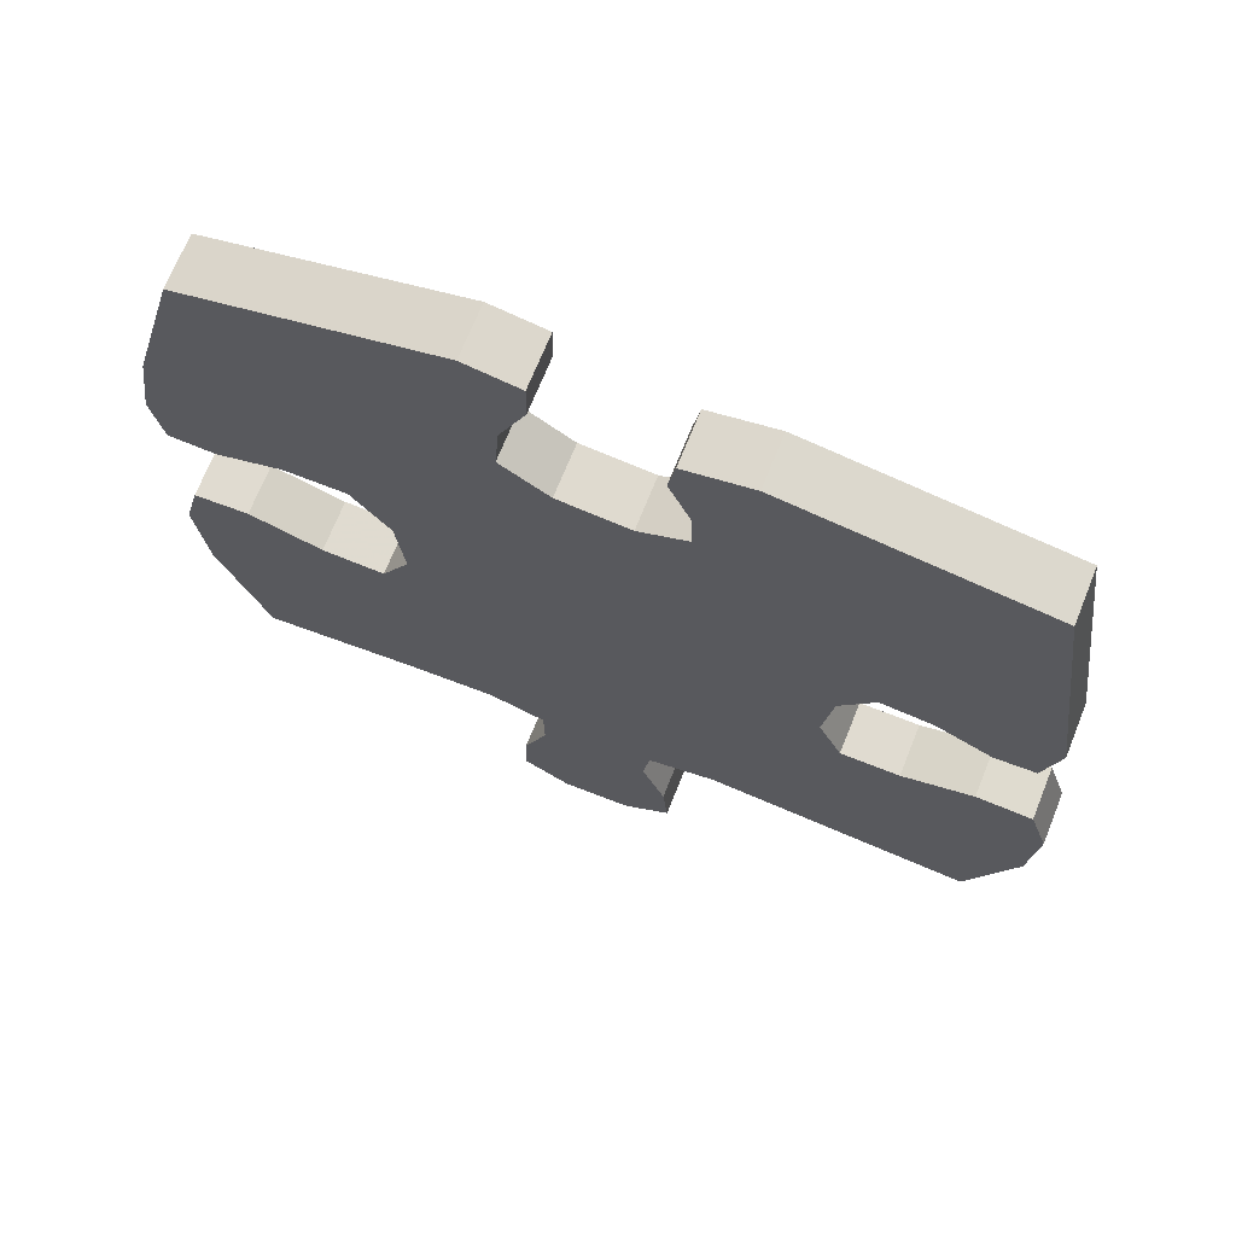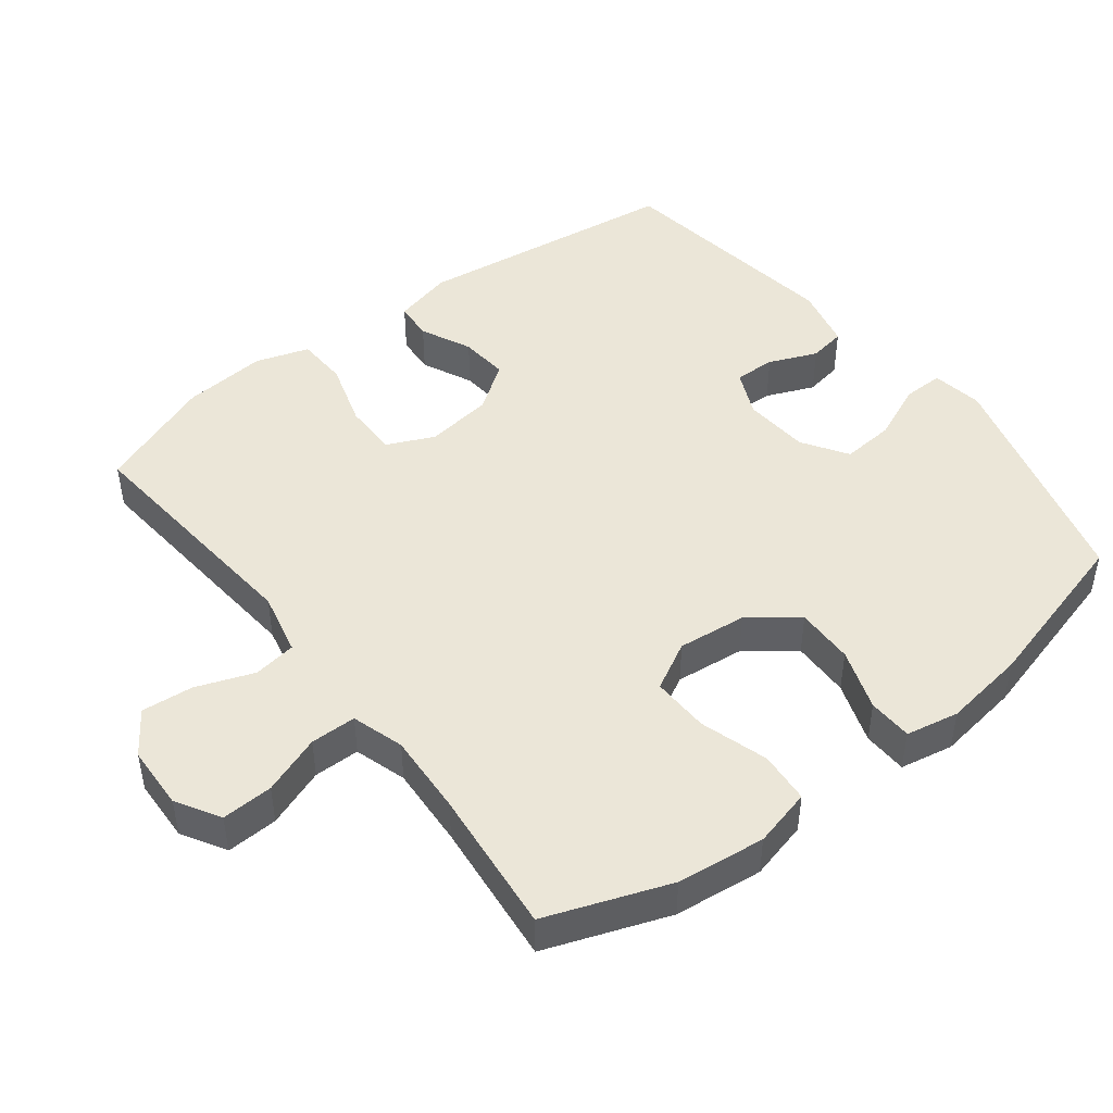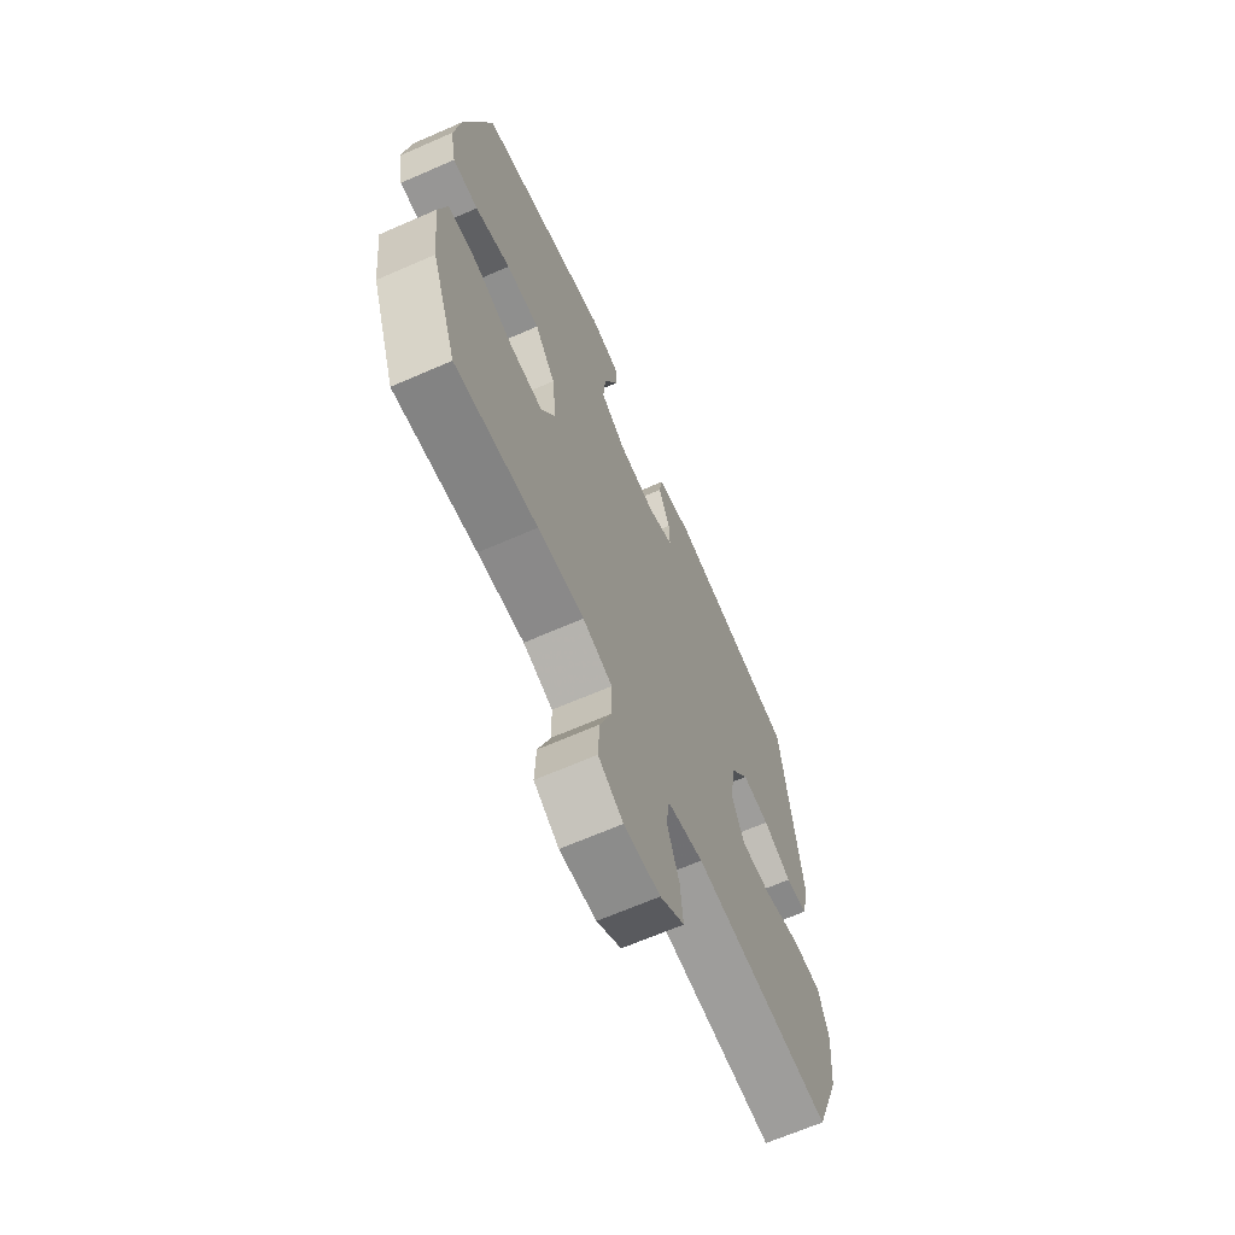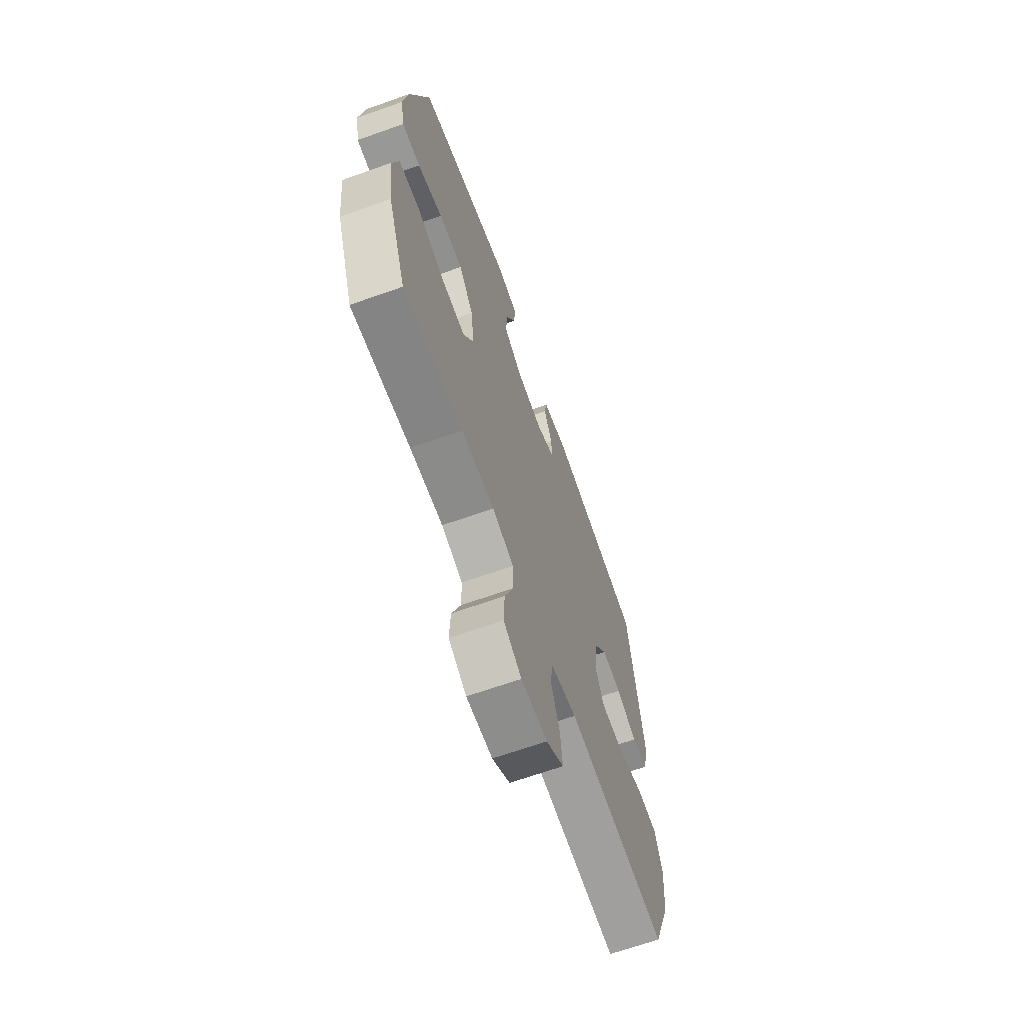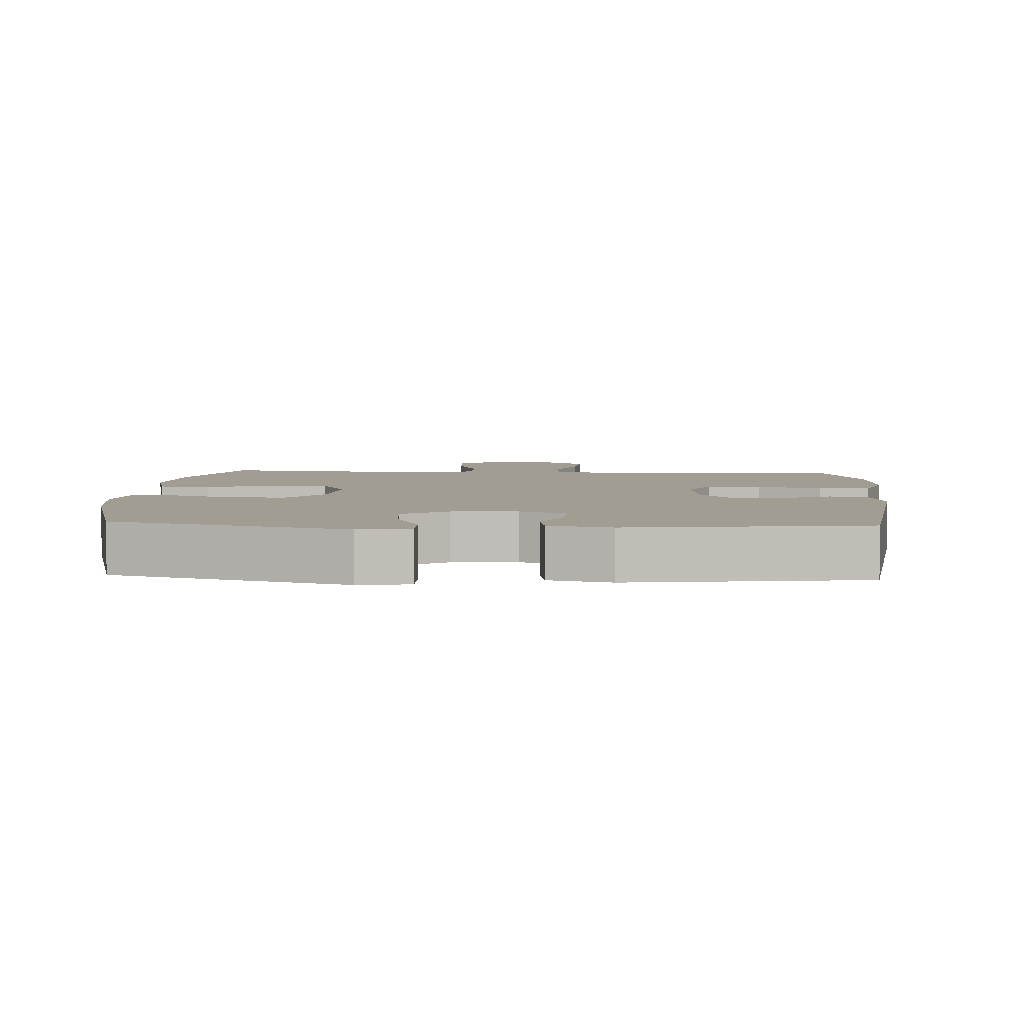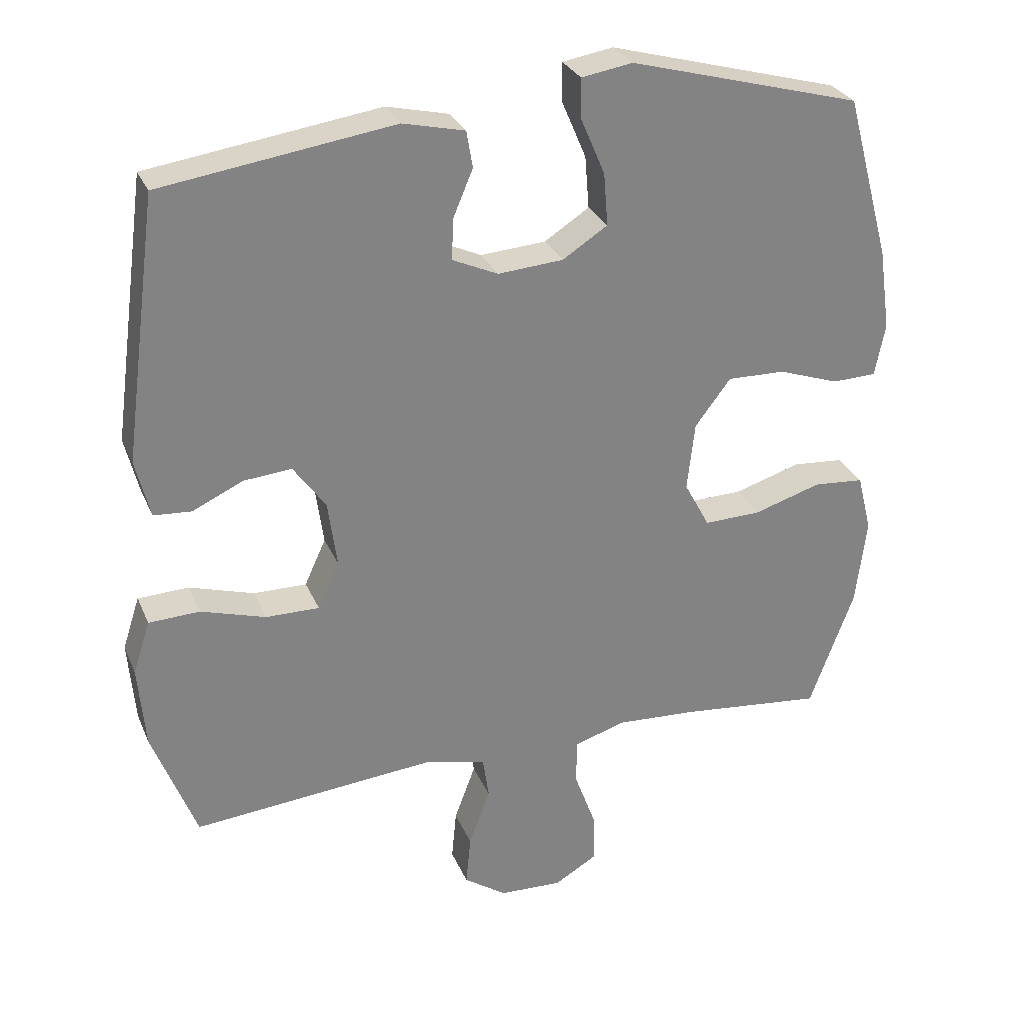
<metadata>
{"format":"obj","ext":"obj","renderer":"f3d","projection":"perspective","resolution":1024,"background":"white","views":[{"elev":70.0,"azim":21.9,"up":"+Z"},{"elev":46.6,"azim":-127.8,"up":"+Y"},{"elev":-66.3,"azim":-66.3,"up":"+Z"},{"elev":-66.8,"azim":-70.4,"up":"+Z"},{"elev":4.9,"azim":3.3,"up":"+Y"},{"elev":29.1,"azim":160.0,"up":"+Z"}]}
</metadata>
<code>
v -0.5 0.07 -0.5
v -0.565 0.07 -0.324
v -0.58 0.07 -0.197
v -0.559 0.07 -0.113
v -0.485 0.07 -0.107
v -0.387 0.07 -0.137
v -0.304 0.07 -0.139
v -0.267 0.07 -0.07
v -0.278 0.07 0.029
v -0.33 0.07 0.097
v -0.414 0.07 0.095
v -0.503 0.07 0.064
v -0.567 0.07 0.066
v -0.582 0.07 0.142
v -0.565 0.07 0.261
v -0.5 0.07 0.5
v -0.163 0.07 0.593
v -0.089 0.07 0.581
v -0.09 0.07 0.523
v -0.125 0.07 0.441
v -0.131 0.07 0.365
v -0.066 0.07 0.323
v 0.029 0.07 0.316
v 0.095 0.07 0.346
v 0.093 0.07 0.405
v 0.064 0.07 0.474
v 0.073 0.07 0.527
v 0.163 0.07 0.548
v 0.5 0.07 0.5
v 0.551 0.07 0.118
v 0.53 0.07 0.033
v 0.475 0.07 0.029
v 0.402 0.07 0.063
v 0.332 0.07 0.069
v 0.285 0.07 0.003
v 0.272 0.07 -0.094
v 0.303 0.07 -0.162
v 0.381 0.07 -0.161
v 0.475 0.07 -0.132
v 0.549 0.07 -0.135
v 0.574 0.07 -0.212
v 0.564 0.07 -0.332
v 0.5 0.07 -0.5
v 0.147 0.07 -0.469
v 0.056 0.07 -0.49
v 0.047 0.07 -0.552
v 0.078 0.07 -0.635
v 0.085 0.07 -0.709
v 0.023 0.07 -0.752
v -0.069 0.07 -0.756
v -0.132 0.07 -0.719
v -0.129 0.07 -0.645
v -0.098 0.07 -0.56
v -0.099 0.07 -0.494
v -0.174 0.07 -0.471
v -0.291 0.07 -0.478
v -0.5 0 -0.5
v -0.565 0 -0.324
v -0.58 0 -0.197
v -0.559 0 -0.113
v -0.485 0 -0.107
v -0.387 0 -0.137
v -0.304 0 -0.139
v -0.267 0 -0.07
v -0.278 0 0.029
v -0.33 0 0.097
v -0.414 0 0.095
v -0.503 0 0.064
v -0.567 0 0.066
v -0.582 0 0.142
v -0.565 0 0.261
v -0.5 0 0.5
v -0.163 0 0.593
v -0.089 0 0.581
v -0.09 0 0.523
v -0.125 0 0.441
v -0.131 0 0.365
v -0.066 0 0.323
v 0.029 0 0.316
v 0.095 0 0.346
v 0.093 0 0.405
v 0.064 0 0.474
v 0.073 0 0.527
v 0.163 0 0.548
v 0.5 0 0.5
v 0.551 0 0.118
v 0.53 0 0.033
v 0.475 0 0.029
v 0.402 0 0.063
v 0.332 0 0.069
v 0.285 0 0.003
v 0.272 0 -0.094
v 0.303 0 -0.162
v 0.381 0 -0.161
v 0.475 0 -0.132
v 0.549 0 -0.135
v 0.574 0 -0.212
v 0.564 0 -0.332
v 0.5 0 -0.5
v 0.147 0 -0.469
v 0.056 0 -0.49
v 0.047 0 -0.552
v 0.078 0 -0.635
v 0.085 0 -0.709
v 0.023 0 -0.752
v -0.069 0 -0.756
v -0.132 0 -0.719
v -0.129 0 -0.645
v -0.098 0 -0.56
v -0.099 0 -0.494
v -0.174 0 -0.471
v -0.291 0 -0.478
f 51 52 53
f 50 51 53
f 49 50 53
f 48 49 53
f 47 48 53
f 46 47 53
f 45 46 53 54
f 44 45 54 55
f 42 43 44
f 41 42 44
f 40 41 44
f 39 40 44
f 38 39 44
f 37 38 44 55
f 31 32 33
f 30 31 33
f 29 30 33
f 28 29 33
f 27 28 33
f 26 27 33
f 25 26 33
f 24 25 33 34
f 23 24 34 35
f 18 19 20
f 17 18 20
f 16 17 20
f 15 16 20
f 14 15 20
f 13 14 20
f 12 13 20
f 11 12 20
f 10 11 20 21
f 9 10 21 22
f 4 5 6
f 3 4 6
f 2 3 6
f 1 2 6
f 56 1 6
f 56 6 7
f 56 7 8
f 55 56 8
f 37 55 8
f 36 37 8
f 23 35 36
f 22 23 36
f 9 22 36
f 8 9 36
f 109 108 107
f 109 107 106
f 109 106 105
f 109 105 104
f 109 104 103
f 109 103 102
f 110 109 102 101
f 111 110 101 100
f 100 99 98
f 100 98 97
f 100 97 96
f 100 96 95
f 100 95 94
f 111 100 94 93
f 89 88 87
f 89 87 86
f 89 86 85
f 89 85 84
f 89 84 83
f 89 83 82
f 89 82 81
f 90 89 81 80
f 91 90 80 79
f 76 75 74
f 76 74 73
f 76 73 72
f 76 72 71
f 76 71 70
f 76 70 69
f 76 69 68
f 76 68 67
f 77 76 67 66
f 78 77 66 65
f 62 61 60
f 62 60 59
f 62 59 58
f 62 58 57
f 62 57 112
f 63 62 112
f 64 63 112
f 64 112 111
f 64 111 93
f 64 93 92
f 92 91 79
f 92 79 78
f 92 78 65
f 92 65 64
f 1 57 58 2
f 2 58 59 3
f 3 59 60 4
f 4 60 61 5
f 5 61 62 6
f 6 62 63 7
f 7 63 64 8
f 8 64 65 9
f 9 65 66 10
f 10 66 67 11
f 11 67 68 12
f 12 68 69 13
f 13 69 70 14
f 14 70 71 15
f 15 71 72 16
f 16 72 73 17
f 17 73 74 18
f 18 74 75 19
f 19 75 76 20
f 20 76 77 21
f 21 77 78 22
f 22 78 79 23
f 23 79 80 24
f 24 80 81 25
f 25 81 82 26
f 26 82 83 27
f 27 83 84 28
f 28 84 85 29
f 29 85 86 30
f 30 86 87 31
f 31 87 88 32
f 32 88 89 33
f 33 89 90 34
f 34 90 91 35
f 35 91 92 36
f 36 92 93 37
f 37 93 94 38
f 38 94 95 39
f 39 95 96 40
f 40 96 97 41
f 41 97 98 42
f 42 98 99 43
f 43 99 100 44
f 44 100 101 45
f 45 101 102 46
f 46 102 103 47
f 47 103 104 48
f 48 104 105 49
f 49 105 106 50
f 50 106 107 51
f 51 107 108 52
f 52 108 109 53
f 53 109 110 54
f 54 110 111 55
f 55 111 112 56
f 56 112 57 1

</code>
